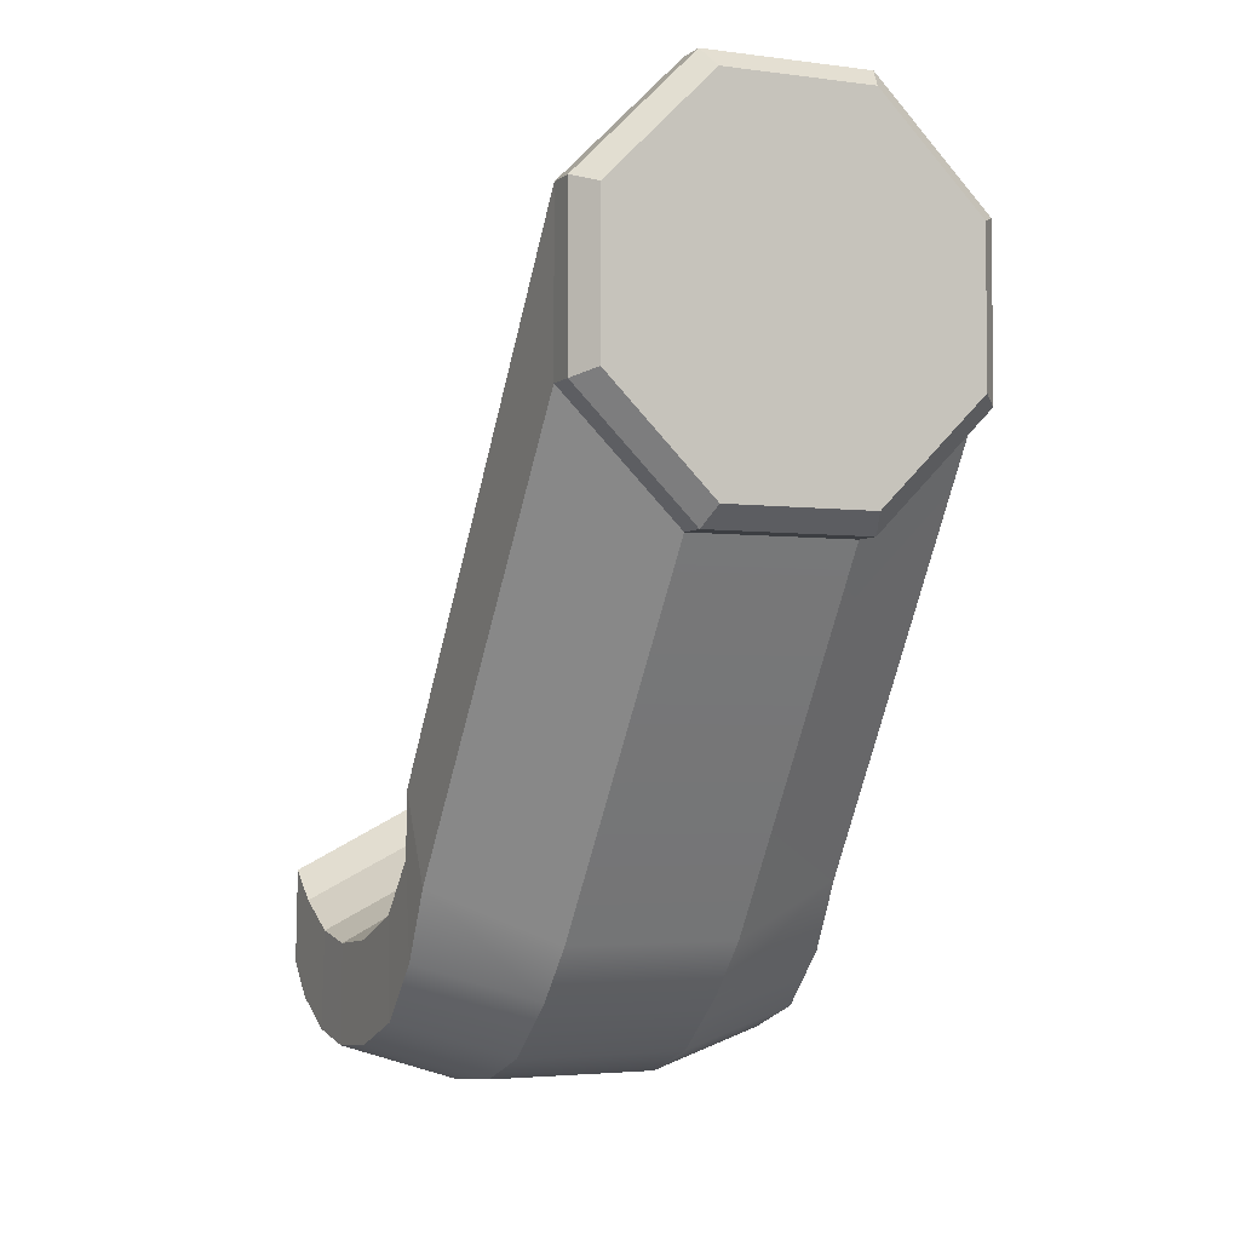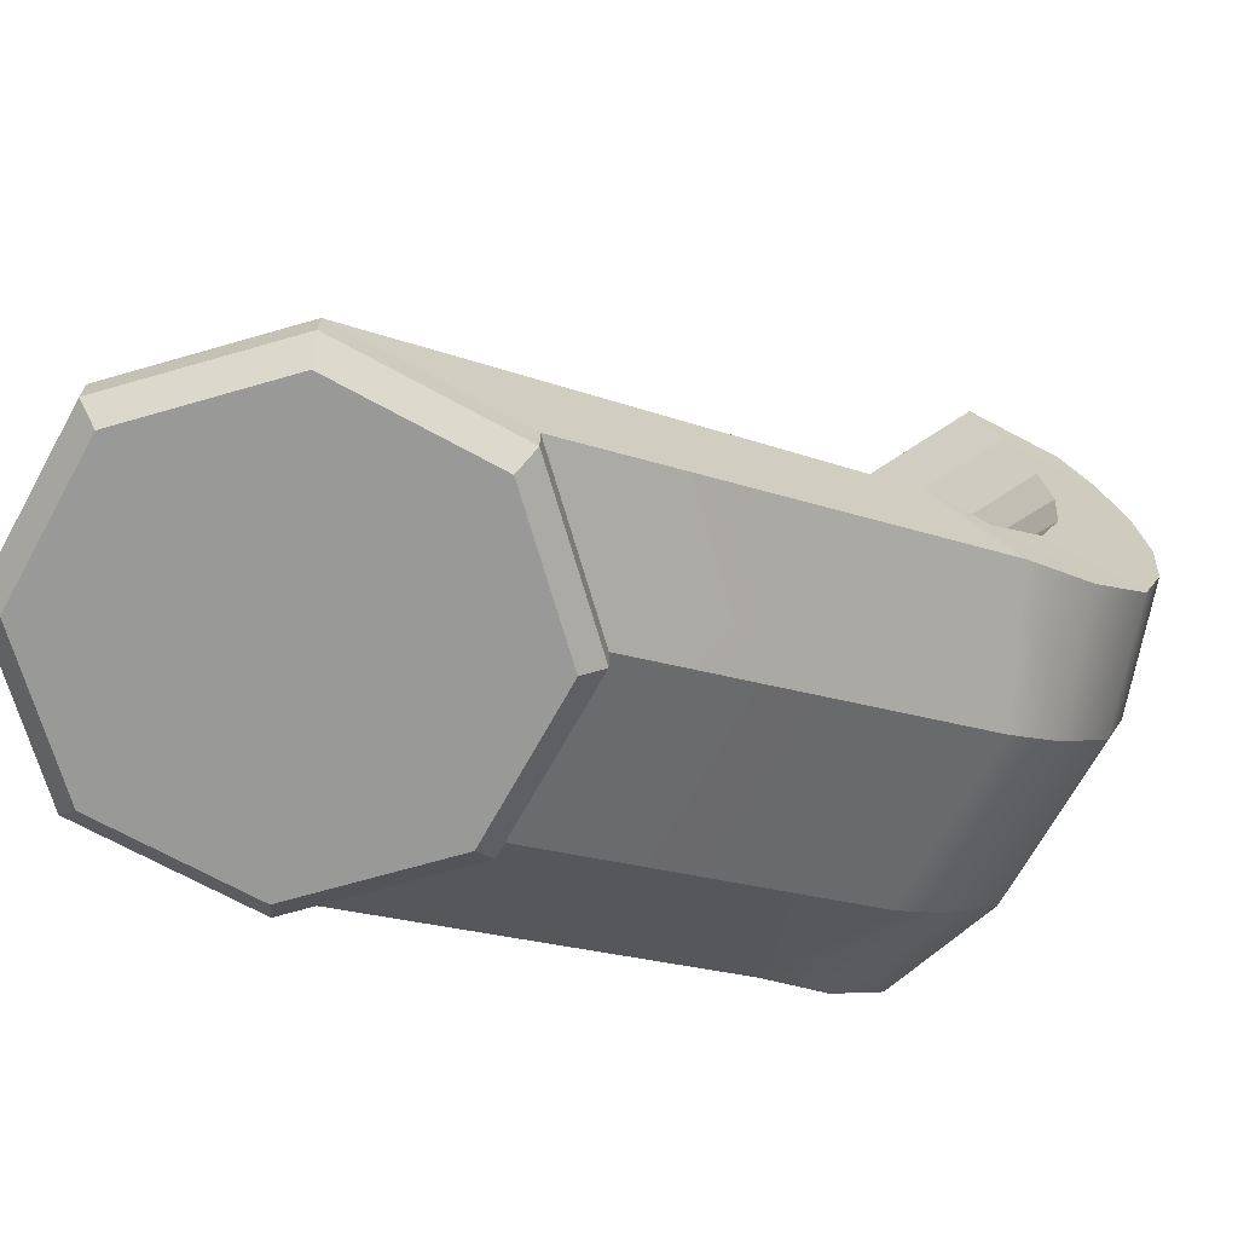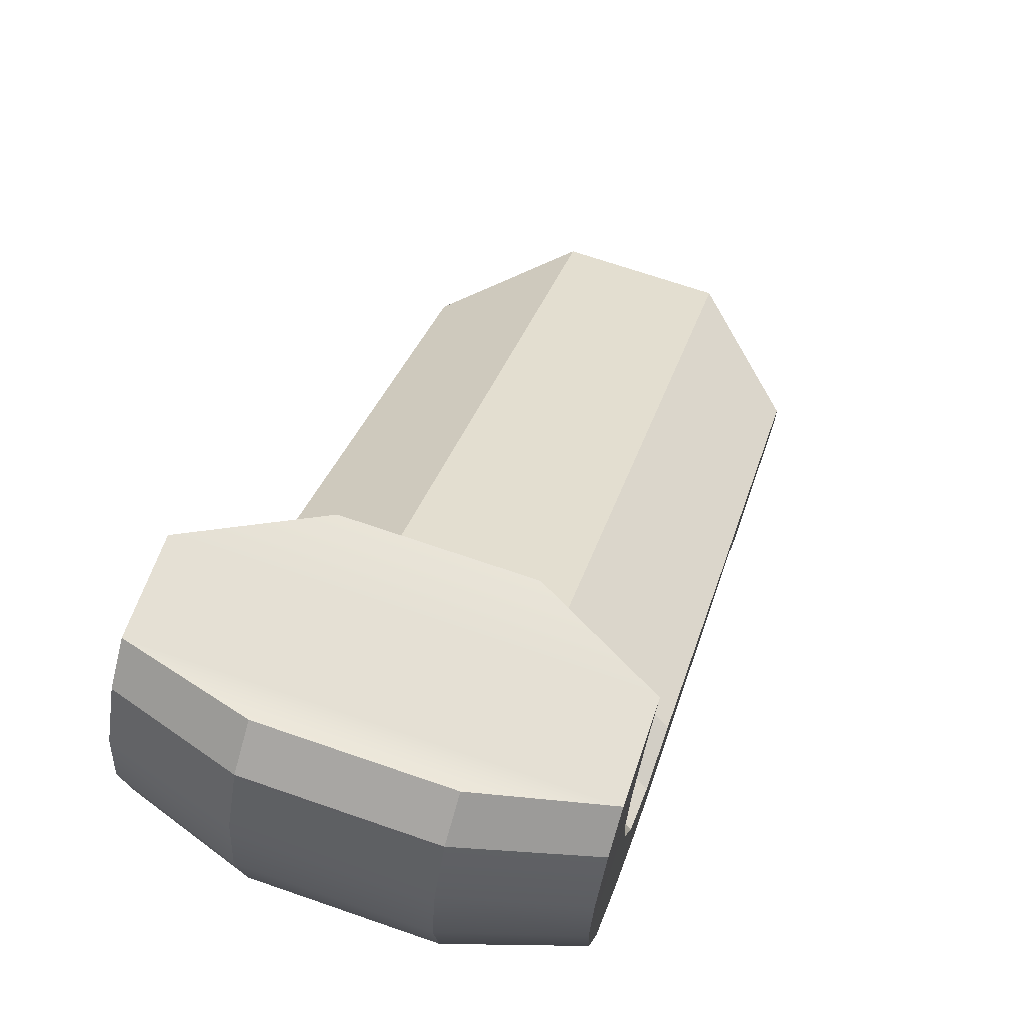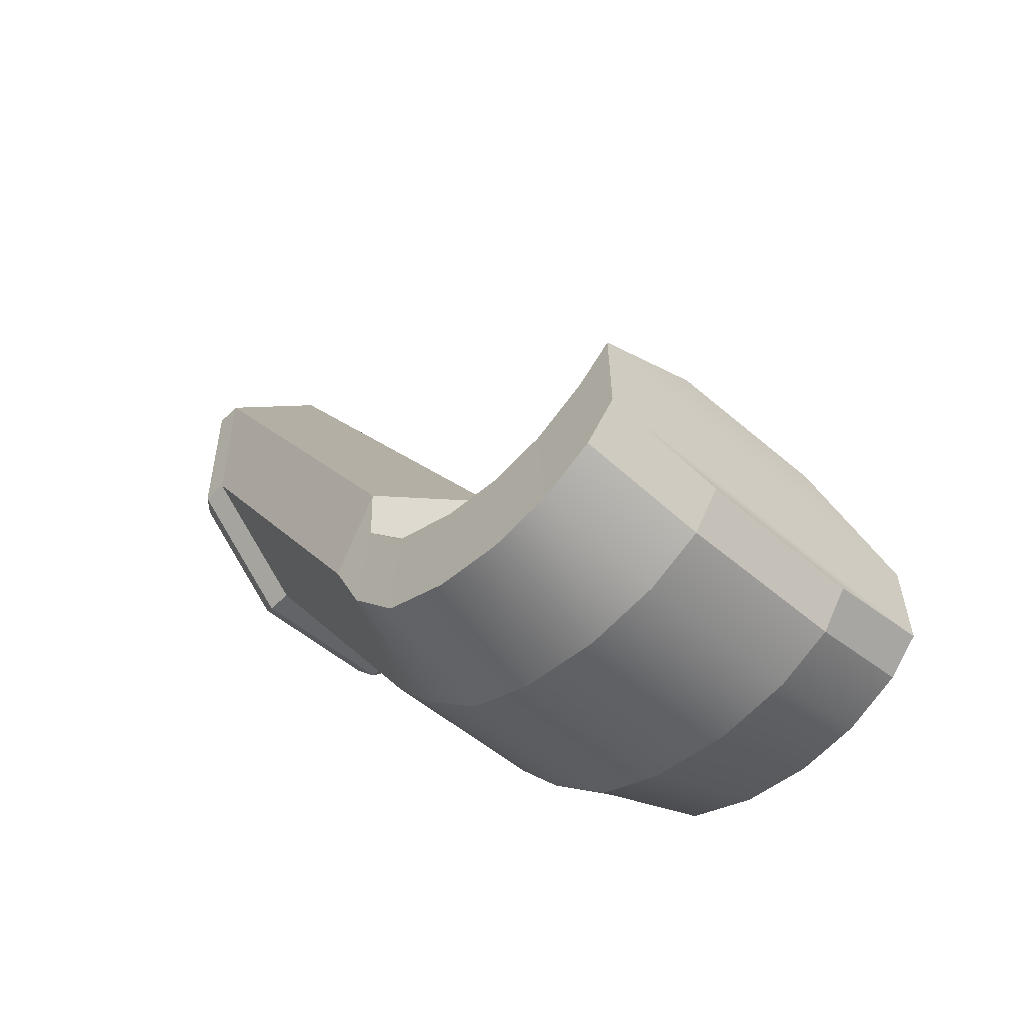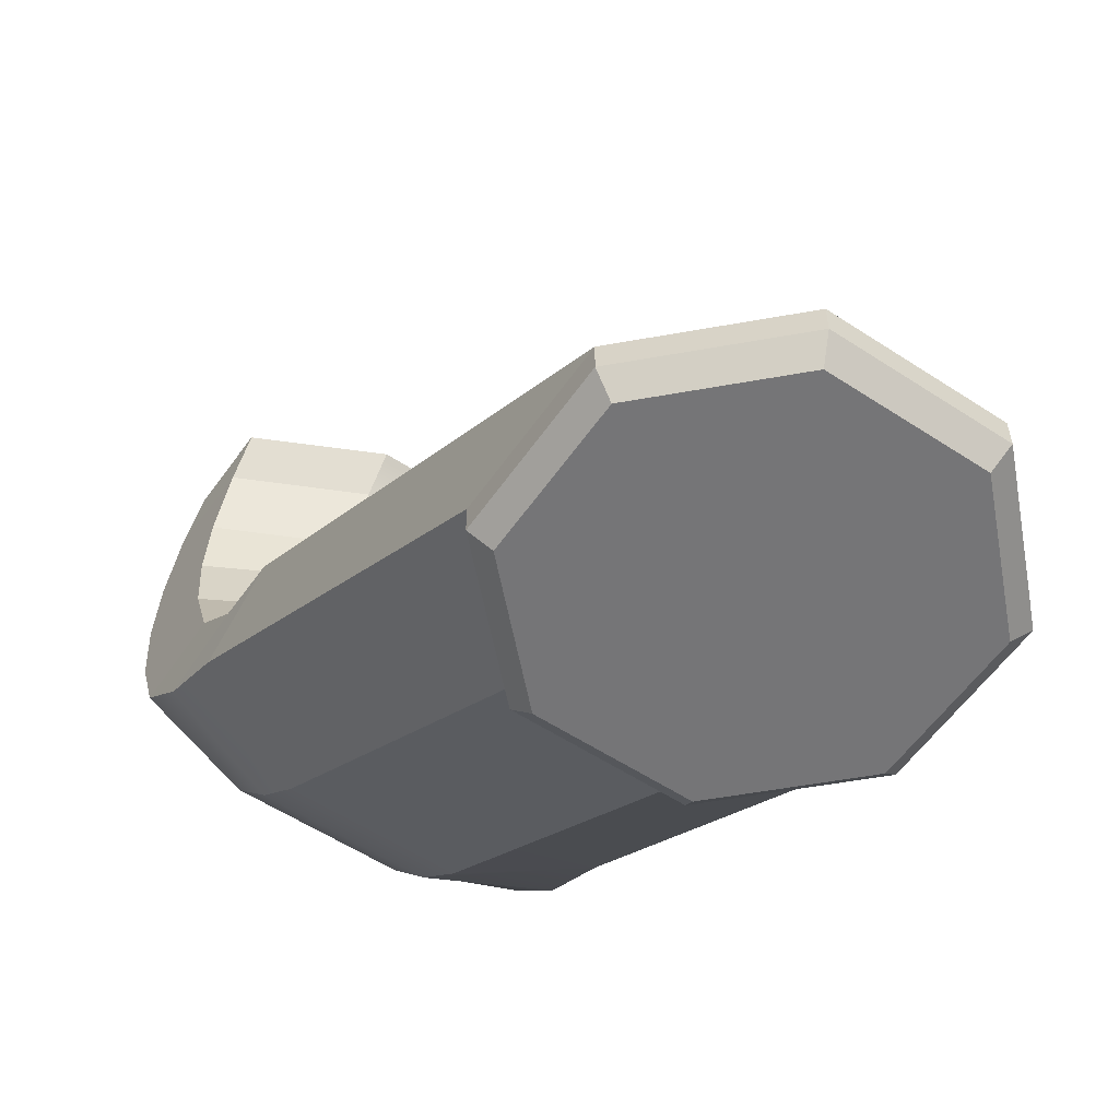
<metadata>
{"format":"obj","ext":"obj","renderer":"f3d","projection":"perspective","resolution":1024,"background":"white","views":[{"elev":-3.4,"azim":-24.0,"up":"+Z"},{"elev":-68.8,"azim":61.1,"up":"+Y"},{"elev":67.9,"azim":-160.8,"up":"+Y"},{"elev":-51.3,"azim":136.8,"up":"+Z"},{"elev":-56.6,"azim":-34.4,"up":"+Y"}]}
</metadata>
<code>
v 0.4392 0.6881 -1.046
v 0.1836 0.6079 -1.157
v 0.1836 0.7079 -1.271
v 0.4392 0.7625 -1.193
v 0.4392 0.7625 -1.193
v 0.1836 0.7079 -1.271
v 0.1836 0.8504 -1.393
v 0.4392 0.8778 -1.314
v -0.4392 0.6879 -1.046
v -0.1836 0.6077 -1.157
v -0.1722 0.105 -0.4157
v -0.4157 0.105 -0.1722
v -0.4392 0.6879 -1.046
v -0.4392 0.7624 -1.193
v -0.1836 0.7078 -1.272
v -0.1836 0.6077 -1.157
v -0.4392 0.7624 -1.193
v -0.4392 0.8777 -1.314
v -0.1836 0.8504 -1.393
v -0.1836 0.7078 -1.272
v 0.1836 0.8817 -0.7533
v -0.1836 0.8815 -0.7533
v -0.1722 0.105 0.4157
v 0.1722 0.105 0.4157
v -0.1836 0.6077 -1.157
v 0.1836 0.6079 -1.157
v 0.1722 0.105 -0.4157
v -0.1722 0.105 -0.4157
v -0.1836 0.7078 -1.272
v 0.1836 0.7079 -1.271
v 0.1836 0.6079 -1.157
v -0.1836 0.6077 -1.157
v 0.1836 0.8171 -0.8717
v -0.1836 0.817 -0.8718
v -0.1836 0.8815 -0.7533
v 0.1836 0.8817 -0.7533
v -0.1836 0.8504 -1.393
v 0.1836 0.8504 -1.393
v 0.1836 0.7079 -1.271
v -0.1836 0.7078 -1.272
v 0.4392 1.509 -1.24
v 0.1836 1.528 -1.307
v -0.1836 1.528 -1.308
v -0.4392 1.509 -1.24
v 0.1836 0.9051 -0.9739
v -0.1836 0.9051 -0.9741
v -0.1836 0.817 -0.8718
v 0.1836 0.8171 -0.8717
v 0.1836 0.8504 -1.393
v 0.1836 1.004 -1.45
v 0.4392 1.031 -1.372
v 0.4392 0.8778 -1.314
v 0.1836 1.059 -1.031
v -0.1836 1.059 -1.032
v -0.1836 0.9051 -0.9741
v 0.1836 0.9051 -0.9739
v -0.4392 0.8777 -1.314
v -0.4392 1.031 -1.372
v -0.1836 1.004 -1.45
v -0.1836 0.8504 -1.393
v -0.1836 1.004 -1.45
v 0.1836 1.004 -1.45
v 0.1836 0.8504 -1.393
v -0.1836 0.8504 -1.393
v 0.1836 1.004 -1.45
v 0.1836 1.185 -1.47
v 0.4392 1.184 -1.388
v 0.4392 1.031 -1.372
v 0.4392 1.319 -1.367
v 0.1836 1.348 -1.445
v 0.1836 1.183 -1.045
v -0.1836 1.183 -1.045
v -0.1836 1.059 -1.032
v 0.1836 1.059 -1.031
v -0.4392 1.031 -1.372
v -0.4392 1.184 -1.388
v -0.1836 1.185 -1.47
v -0.1836 1.004 -1.45
v -0.1836 1.185 -1.47
v 0.1836 1.185 -1.47
v 0.1836 1.004 -1.45
v -0.1836 1.004 -1.45
v 0.1836 1.289 -1.028
v -0.1836 1.289 -1.028
v -0.1836 1.183 -1.045
v 0.1836 1.183 -1.045
v -0.4392 1.184 -1.388
v -0.4392 1.319 -1.367
v -0.1836 1.348 -1.445
v -0.1836 1.185 -1.47
v -0.1836 1.348 -1.445
v 0.1836 1.348 -1.445
v 0.1836 1.185 -1.47
v -0.1836 1.185 -1.47
v 0.1836 1.348 -1.445
v 0.1836 1.468 -1.388
v 0.4392 1.439 -1.31
v 0.4392 1.319 -1.367
v 0.1836 1.409 -0.9702
v -0.1836 1.409 -0.9704
v -0.1836 1.289 -1.028
v 0.1836 1.289 -1.028
v -0.4392 1.319 -1.367
v -0.4392 1.439 -1.31
v -0.1836 1.468 -1.388
v -0.1836 1.348 -1.445
v 0.1836 1.468 -1.388
v 0.1836 1.348 -1.445
v -0.1836 1.348 -1.445
v -0.1836 1.468 -1.388
v 0.1836 0.8817 -0.7533
v 0.4375 0.7849 -0.8632
v 0.4375 0.7898 -0.996
v 0.1836 0.8171 -0.8717
v 0.1836 0.8171 -0.8717
v 0.4375 0.7898 -0.996
v 0.4375 0.8915 -1.108
v 0.1836 0.9051 -0.9739
v 0.4375 1.045 -1.165
v 0.1836 1.059 -1.031
v 0.1836 0.9051 -0.9739
v 0.4375 0.8915 -1.108
v 0.4375 1.184 -1.18
v 0.1836 1.183 -1.045
v 0.1836 1.059 -1.031
v 0.4375 1.045 -1.165
v 0.4375 1.304 -1.161
v 0.1836 1.289 -1.028
v 0.1836 1.183 -1.045
v 0.4375 1.184 -1.18
v 0.4375 1.424 -1.104
v 0.1836 1.409 -0.9702
v 0.1836 1.289 -1.028
v 0.4375 1.304 -1.161
v 0.1836 1.487 -0.907
v 0.4375 1.503 -1.042
v -0.4375 1.503 -1.042
v -0.1836 1.487 -0.9072
v -0.1836 1.289 -1.028
v -0.1836 1.409 -0.9704
v -0.4375 1.424 -1.104
v -0.4375 1.304 -1.161
v -0.1836 1.183 -1.045
v -0.1836 1.289 -1.028
v -0.4375 1.304 -1.161
v -0.4375 1.184 -1.18
v -0.1836 1.059 -1.032
v -0.1836 1.183 -1.045
v -0.4375 1.184 -1.18
v -0.4375 1.045 -1.165
v -0.1836 0.9051 -0.9741
v -0.1836 1.059 -1.032
v -0.4375 1.045 -1.165
v -0.4375 0.8914 -1.108
v -0.1836 0.817 -0.8718
v -0.1836 0.9051 -0.9741
v -0.4375 0.8914 -1.108
v -0.4375 0.7897 -0.9961
v -0.1836 0.8815 -0.7533
v -0.1836 0.817 -0.8718
v -0.4375 0.7897 -0.9961
v -0.4375 0.7847 -0.8632
v -0.1836 0.8815 -0.7533
v -0.4375 0.7847 -0.8632
v -0.4157 0.105 0.1722
v -0.1722 0.105 0.4157
v -0.4375 0.7847 -0.8632
v -0.4392 0.6879 -1.046
v -0.4157 0.105 -0.1722
v -0.4157 0.105 0.1722
v -0.4375 0.7897 -0.9961
v -0.4392 0.7624 -1.193
v -0.4392 0.6879 -1.046
v -0.4375 0.7847 -0.8632
v -0.4375 0.8914 -1.108
v -0.4392 0.8777 -1.314
v -0.4392 0.7624 -1.193
v -0.4375 0.7897 -0.9961
v -0.4375 1.045 -1.165
v -0.4392 1.031 -1.372
v -0.4392 0.8777 -1.314
v -0.4375 0.8914 -1.108
v -0.4375 1.184 -1.18
v -0.4392 1.184 -1.388
v -0.4392 1.031 -1.372
v -0.4375 1.045 -1.165
v -0.4375 1.304 -1.161
v -0.4392 1.319 -1.367
v -0.4392 1.184 -1.388
v -0.4375 1.184 -1.18
v -0.4375 1.424 -1.104
v -0.4392 1.439 -1.31
v -0.4392 1.319 -1.367
v -0.4375 1.304 -1.161
v -0.4375 1.503 -1.042
v 0.4375 1.503 -1.042
v 0.4392 1.509 -1.24
v -0.4392 1.509 -1.24
v 0.4392 1.439 -1.31
v 0.4375 1.424 -1.104
v 0.4375 1.304 -1.161
v 0.4392 1.319 -1.367
v 0.4392 1.319 -1.367
v 0.4375 1.304 -1.161
v 0.4375 1.184 -1.18
v 0.4392 1.184 -1.388
v 0.4392 1.184 -1.388
v 0.4375 1.184 -1.18
v 0.4375 1.045 -1.165
v 0.4392 1.031 -1.372
v 0.4392 1.031 -1.372
v 0.4375 1.045 -1.165
v 0.4375 0.8915 -1.108
v 0.4392 0.8778 -1.314
v 0.4375 0.7898 -0.996
v 0.4392 0.7625 -1.193
v 0.4392 0.8778 -1.314
v 0.4375 0.8915 -1.108
v 0.4375 0.7849 -0.8632
v 0.4392 0.6881 -1.046
v 0.4392 0.7625 -1.193
v 0.4375 0.7898 -0.996
v -0.4392 1.439 -1.31
v -0.4392 1.509 -1.24
v -0.1836 1.528 -1.308
v -0.1836 1.468 -1.388
v -0.1836 1.468 -1.388
v -0.1836 1.528 -1.308
v 0.1836 1.528 -1.307
v 0.1836 1.468 -1.388
v 0.1836 1.468 -1.388
v 0.1836 1.528 -1.307
v 0.4392 1.509 -1.24
v 0.4392 1.439 -1.31
v 0.1836 1.409 -0.9702
v 0.1836 1.487 -0.907
v -0.1836 1.487 -0.9072
v -0.1836 1.409 -0.9704
v -0.1836 1.409 -0.9704
v -0.1836 1.487 -0.9072
v -0.4375 1.503 -1.042
v -0.4375 1.424 -1.104
v 0.4375 1.424 -1.104
v 0.4375 1.503 -1.042
v 0.1836 1.487 -0.907
v 0.1836 1.409 -0.9702
v -0.4375 1.424 -1.104
v -0.4375 1.503 -1.042
v -0.4392 1.509 -1.24
v -0.4392 1.439 -1.31
v 0.4392 1.439 -1.31
v 0.4392 1.509 -1.24
v 0.4375 1.503 -1.042
v 0.4375 1.424 -1.104
v 0.1722 0.105 -0.4157
v 0.1836 0.6079 -1.157
v 0.4392 0.6881 -1.046
v 0.4157 0.105 -0.1722
v 0.4157 0.105 0.1722
v 0.4375 0.7849 -0.8632
v 0.1836 0.8817 -0.7533
v 0.1722 0.105 0.4157
v 0.4157 0.105 -0.1722
v 0.4392 0.6881 -1.046
v 0.4375 0.7849 -0.8632
v 0.4157 0.105 0.1722
v -0.1722 0.04402 -0.4157
v -0.1722 0.105 -0.4157
v 0.1722 0.105 -0.4157
v 0.1722 0.04402 -0.4157
v 0.1722 0.04402 -0.4157
v 0.1722 0.105 -0.4157
v 0.4157 0.105 -0.1722
v 0.4157 0.04402 -0.1722
v 0.4157 0.04402 -0.1722
v 0.4157 0.105 -0.1722
v 0.4157 0.105 0.1722
v 0.4157 0.04402 0.1722
v 0.4157 0.04402 0.1722
v 0.4157 0.105 0.1722
v 0.1722 0.105 0.4157
v 0.1722 0.04402 0.4157
v 0.1722 0.04402 0.4157
v 0.1722 0.105 0.4157
v -0.1722 0.105 0.4157
v -0.1722 0.04402 0.4157
v -0.1722 0.04402 0.4157
v -0.1722 0.105 0.4157
v -0.4157 0.105 0.1722
v -0.4157 0.04402 0.1722
v -0.4157 0.04402 0.1722
v -0.4157 0.105 0.1722
v -0.4157 0.105 -0.1722
v -0.4157 0.04402 -0.1722
v -0.4157 0.04402 -0.1722
v -0.4157 0.105 -0.1722
v -0.1722 0.105 -0.4157
v -0.1722 0.04402 -0.4157
v 0.1555 6.979e-05 -0.3753
v 0 0 0
v -0.1555 6.979e-05 -0.3753
v 0.3753 6.979e-05 -0.1555
v 0 0 0
v 0.1555 6.979e-05 -0.3753
v 0.3753 6.979e-05 0.1555
v 0 0 0
v 0.3753 6.979e-05 -0.1555
v 0.1555 6.979e-05 0.3753
v 0 0 0
v 0.3753 6.979e-05 0.1555
v -0.1555 6.979e-05 0.3753
v 0 0 0
v 0.1555 6.979e-05 0.3753
v -0.3753 6.979e-05 0.1555
v 0 0 0
v -0.1555 6.979e-05 0.3753
v -0.3753 6.979e-05 -0.1555
v 0 0 0
v -0.3753 6.979e-05 0.1555
v -0.1555 6.979e-05 -0.3753
v 0 0 0
v -0.3753 6.979e-05 -0.1555
v -0.1722 0.04402 -0.4157
v 0.1722 0.04402 -0.4157
v 0.1555 6.979e-05 -0.3753
v -0.1555 6.979e-05 -0.3753
v -0.1555 6.979e-05 -0.3753
v -0.3753 6.979e-05 -0.1555
v -0.4157 0.04402 -0.1722
v -0.1722 0.04402 -0.4157
v 0.1722 0.04402 -0.4157
v 0.4157 0.04402 -0.1722
v 0.3753 6.979e-05 -0.1555
v 0.1555 6.979e-05 -0.3753
v 0.4157 0.04402 -0.1722
v 0.4157 0.04402 0.1722
v 0.3753 6.979e-05 0.1555
v 0.3753 6.979e-05 -0.1555
v 0.4157 0.04402 0.1722
v 0.1722 0.04402 0.4157
v 0.1555 6.979e-05 0.3753
v 0.3753 6.979e-05 0.1555
v 0.1722 0.04402 0.4157
v -0.1722 0.04402 0.4157
v -0.1555 6.979e-05 0.3753
v 0.1555 6.979e-05 0.3753
v -0.1722 0.04402 0.4157
v -0.4157 0.04402 0.1722
v -0.3753 6.979e-05 0.1555
v -0.1555 6.979e-05 0.3753
v -0.4157 0.04402 0.1722
v -0.4157 0.04402 -0.1722
v -0.3753 6.979e-05 -0.1555
v -0.3753 6.979e-05 0.1555
g SMG_Arm_T9
f 1 2 3
f 1 3 4
f 5 6 7
f 5 7 8
f 9 10 11
f 9 11 12
f 13 14 15
f 13 15 16
f 17 18 19
f 17 19 20
f 21 22 23
f 21 23 24
f 25 26 27
f 25 27 28
f 29 30 31
f 29 31 32
f 33 34 35
f 33 35 36
f 37 38 39
f 37 39 40
f 41 42 43
f 41 43 44
f 45 46 47
f 45 47 48
f 49 50 51
f 49 51 52
f 53 54 55
f 53 55 56
f 57 58 59
f 57 59 60
f 61 62 63
f 61 63 64
f 65 66 67
f 65 67 68
f 66 69 67
f 66 70 69
f 71 72 73
f 71 73 74
f 75 76 77
f 75 77 78
f 79 80 81
f 79 81 82
f 83 84 85
f 83 85 86
f 87 88 89
f 87 89 90
f 91 92 93
f 91 93 94
f 95 96 97
f 95 97 98
f 99 100 101
f 99 101 102
f 103 104 105
f 103 105 106
f 107 108 109
f 107 109 110
f 111 112 113
f 111 113 114
f 115 116 117
f 115 117 118
f 119 120 121
f 119 121 122
f 123 124 125
f 123 125 126
f 127 128 129
f 127 129 130
f 131 132 133
f 131 133 134
f 135 136 137
f 135 137 138
f 139 140 141
f 139 141 142
f 143 144 145
f 143 145 146
f 147 148 149
f 147 149 150
f 151 152 153
f 151 153 154
f 155 156 157
f 155 157 158
f 159 160 161
f 159 161 162
f 163 164 165
f 163 165 166
f 167 168 169
f 167 169 170
f 171 172 173
f 171 173 174
f 175 176 177
f 175 177 178
f 179 180 181
f 179 181 182
f 183 184 185
f 183 185 186
f 187 188 189
f 187 189 190
f 191 192 193
f 191 193 194
f 195 196 197
f 195 197 198
f 199 200 201
f 199 201 202
f 203 204 205
f 203 205 206
f 207 208 209
f 207 209 210
f 211 212 213
f 211 213 214
f 215 216 217
f 215 217 218
f 219 220 221
f 219 221 222
f 223 224 225
f 223 225 226
f 227 228 229
f 227 229 230
f 231 232 233
f 231 233 234
f 235 236 237
f 235 237 238
f 239 240 241
f 239 241 242
f 243 244 245
f 243 245 246
f 247 248 249
f 247 249 250
f 251 252 253
f 251 253 254
f 255 256 257
f 255 257 258
f 259 260 261
f 259 261 262
f 263 264 265
f 263 265 266
f 267 268 269
f 267 269 270
f 271 272 273
f 271 273 274
f 275 276 277
f 275 277 278
f 279 280 281
f 279 281 282
f 283 284 285
f 283 285 286
f 287 288 289
f 287 289 290
f 291 292 293
f 291 293 294
f 295 296 297
f 295 297 298
f 299 300 301
f 302 303 304
f 305 306 307
f 308 309 310
f 311 312 313
f 314 315 316
f 317 318 319
f 320 321 322
f 323 324 325
f 323 325 326
f 327 328 329
f 327 329 330
f 331 332 333
f 331 333 334
f 335 336 337
f 335 337 338
f 339 340 341
f 339 341 342
f 343 344 345
f 343 345 346
f 347 348 349
f 347 349 350
f 351 352 353
f 351 353 354

</code>
